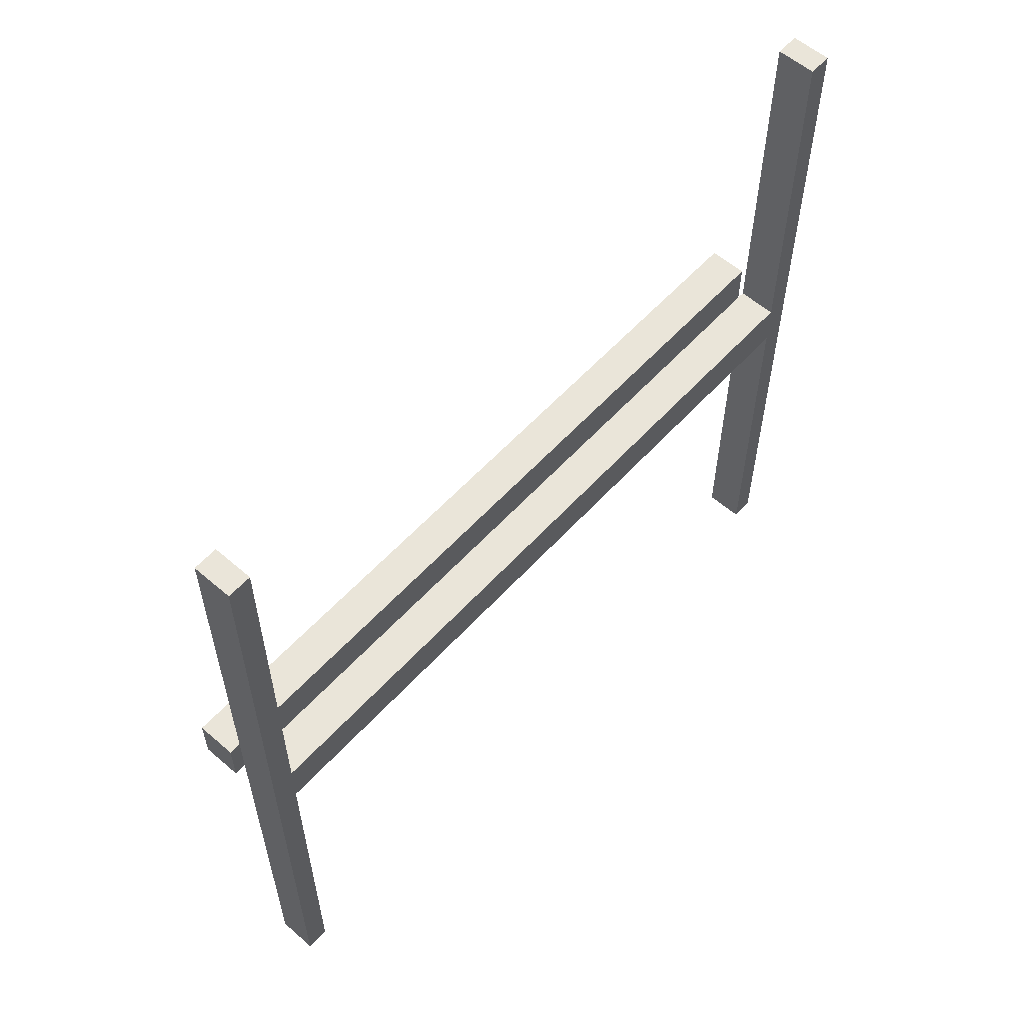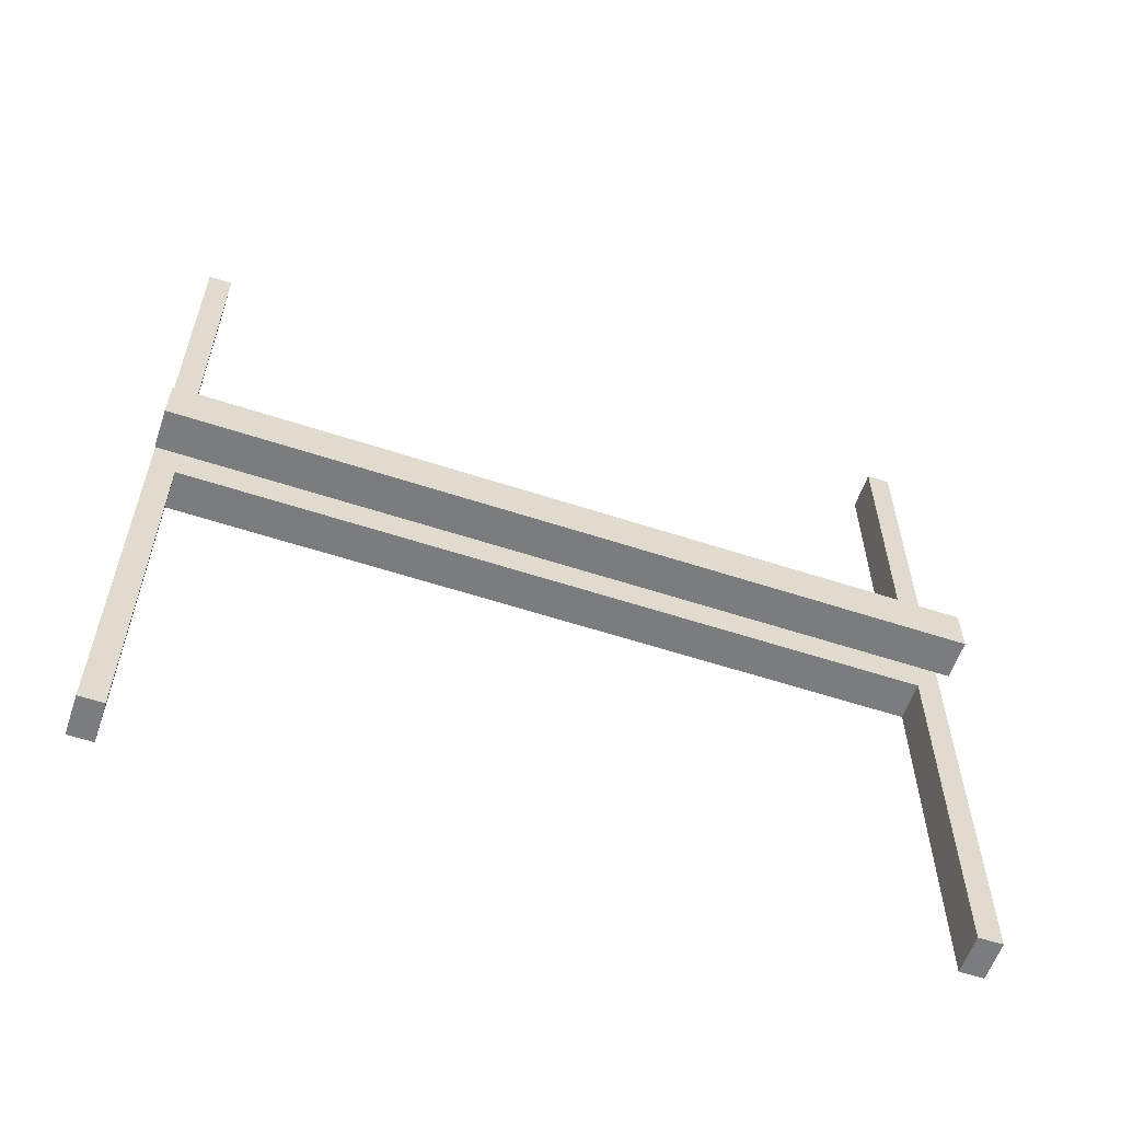
<metadata>
{"format":"obj","ext":"obj","renderer":"f3d","projection":"perspective","resolution":1024,"background":"white","views":[{"elev":57.9,"azim":41.8,"up":"+Z"},{"elev":-58.7,"azim":-108.7,"up":"+Z"}]}
</metadata>
<code>
v 0.2 0.0625 0
v 0.2 0.0625 -0.03
v 0.2 0.0625 0.03
v 0.2 0.125 0
v 0.2 0.125 -0.03
v 0.2 0.125 0.03
v 0.2 0.375 0
v 0.2 0.375 -0.03
v 0.2 0.375 0.03
v 0.2 0.4375 0
v 0.2 0.4375 -0.03
v 0.2 0.4375 0.03
v 0.2 -0.4375 0
v 0.2 -0.4375 -0.03
v 0.2 -0.4375 0.03
v 0.2 -0.375 0
v 0.2 -0.375 -0.03
v 0.2 -0.375 0.03
v 0.2 -0.125 0
v 0.2 -0.125 -0.03
v 0.2 -0.125 0.03
v 0.2 -0.0625 0
v 0.2 -0.0625 -0.03
v 0.2 -0.0625 0.03
v 0.2625 0 0
v 0.2625 0 -0.03
v 0.2625 0 0.03
v 0.2625 -0.1567 -0.03
v 0.2625 -0.1567 0.03
v 0.2625 -0.3133 -0.03
v 0.2625 -0.3133 0.03
v 0.2625 0.1667 0
v 0.2625 -0.47 -0.03
v 0.2625 -0.47 -0.1867
v 0.2625 -0.47 -0.3433
v 0.2625 -0.47 -0.5
v 0.2625 -0.47 0.5
v 0.2625 -0.47 0.3433
v 0.2625 -0.47 0.1867
v 0.2625 -0.47 0.03
v 0.2625 0.3333 0
v 0.2625 -0.5 0
v 0.2625 -0.5 0.1667
v 0.2625 -0.5 0.3333
v 0.2625 -0.5 -0.5
v 0.2625 -0.5 0.5
v 0.2625 -0.5 -0.3333
v 0.2625 -0.5 -0.1667
v 0.2625 0.5 0
v 0.2625 0.5 0.1667
v 0.2625 0.5 0.3333
v 0.2625 0.5 -0.5
v 0.2625 0.5 0.5
v 0.2625 0.5 -0.3333
v 0.2625 0.5 -0.1667
v 0.2625 -0.3333 0
v 0.2625 0.47 -0.03
v 0.2625 0.47 -0.1867
v 0.2625 0.47 -0.3433
v 0.2625 0.47 -0.5
v 0.2625 0.47 0.5
v 0.2625 0.47 0.3433
v 0.2625 0.47 0.1867
v 0.2625 0.47 0.03
v 0.2625 -0.1667 0
v 0.2625 0.3133 -0.03
v 0.2625 0.3133 0.03
v 0.2625 0.1567 -0.03
v 0.2625 0.1567 0.03
v 0.1875 0 0
v 0.1875 0 -0.03
v 0.1875 0 0.03
v 0.1875 0.125 0
v 0.1875 0.125 -0.03
v 0.1875 0.125 0.03
v 0.1875 0.25 0
v 0.1875 0.25 -0.03
v 0.1875 0.25 0.03
v 0.1875 0.375 0
v 0.1875 0.375 -0.03
v 0.1875 0.375 0.03
v 0.1875 -0.5 0
v 0.1875 -0.5 -0.03
v 0.1875 -0.5 0.03
v 0.1875 0.5 0
v 0.1875 0.5 -0.03
v 0.1875 0.5 0.03
v 0.1875 -0.375 0
v 0.1875 -0.375 -0.03
v 0.1875 -0.375 0.03
v 0.1875 -0.25 0
v 0.1875 -0.25 -0.03
v 0.1875 -0.25 0.03
v 0.1875 -0.125 0
v 0.1875 -0.125 -0.03
v 0.1875 -0.125 0.03
v 0.3125 0 0
v 0.3125 0 -0.03
v 0.3125 0 0.03
v 0.3125 -0.1567 -0.03
v 0.3125 -0.1567 0.03
v 0.3125 -0.3133 -0.03
v 0.3125 -0.3133 0.03
v 0.3125 0.1667 0
v 0.3125 -0.47 -0.03
v 0.3125 -0.47 -0.1867
v 0.3125 -0.47 -0.3433
v 0.3125 -0.47 -0.5
v 0.3125 -0.47 0.5
v 0.3125 -0.47 0.3433
v 0.3125 -0.47 0.1867
v 0.3125 -0.47 0.03
v 0.3125 0.3333 0
v 0.3125 -0.5 0
v 0.3125 -0.5 0.1667
v 0.3125 -0.5 0.3333
v 0.3125 -0.5 -0.5
v 0.3125 -0.5 0.5
v 0.3125 -0.5 -0.3333
v 0.3125 -0.5 -0.1667
v 0.3125 0.5 0
v 0.3125 0.5 0.1667
v 0.3125 0.5 0.3333
v 0.3125 0.5 -0.5
v 0.3125 0.5 0.5
v 0.3125 0.5 -0.3333
v 0.3125 0.5 -0.1667
v 0.3125 -0.3333 0
v 0.3125 0.47 -0.03
v 0.3125 0.47 -0.1867
v 0.3125 0.47 -0.3433
v 0.3125 0.47 -0.5
v 0.3125 0.47 0.5
v 0.3125 0.47 0.3433
v 0.3125 0.47 0.1867
v 0.3125 0.47 0.03
v 0.3125 -0.1667 0
v 0.3125 0.3133 -0.03
v 0.3125 0.3133 0.03
v 0.3125 0.1567 -0.03
v 0.3125 0.1567 0.03
v 0.2375 0 0
v 0.2375 0 -0.03
v 0.2375 0 0.03
v 0.2375 0.125 0
v 0.2375 0.125 -0.03
v 0.2375 0.125 0.03
v 0.2375 0.25 0
v 0.2375 0.25 -0.03
v 0.2375 0.25 0.03
v 0.2375 0.375 0
v 0.2375 0.375 -0.03
v 0.2375 0.375 0.03
v 0.2375 -0.5 0
v 0.2375 -0.5 -0.03
v 0.2375 -0.5 0.03
v 0.2375 0.5 0
v 0.2375 0.5 -0.03
v 0.2375 0.5 0.03
v 0.2375 -0.375 0
v 0.2375 -0.375 -0.03
v 0.2375 -0.375 0.03
v 0.2375 -0.25 0
v 0.2375 -0.25 -0.03
v 0.2375 -0.25 0.03
v 0.2375 -0.125 0
v 0.2375 -0.125 -0.03
v 0.2375 -0.125 0.03
v 0.3 0.0625 0
v 0.3 0.125 0
v 0.3 0.05875 -0.03
v 0.3 0.05875 0.03
v 0.3 -0.47 0.3825
v 0.3 -0.47 0.4412
v 0.3 -0.47 -0.4412
v 0.3 -0.47 -0.3825
v 0.3 0.1175 -0.03
v 0.3 0.1175 0.03
v 0.3 -0.5 0.375
v 0.3 -0.5 0.4375
v 0.3 -0.5 -0.4375
v 0.3 -0.5 -0.375
v 0.3 0.5 0.375
v 0.3 0.5 0.4375
v 0.3 0.5 -0.4375
v 0.3 0.5 -0.375
v 0.3 -0.1175 -0.03
v 0.3 -0.1175 0.03
v 0.3 0.47 0.3825
v 0.3 0.47 0.4412
v 0.3 0.47 -0.4412
v 0.3 0.47 -0.3825
v 0.3 -0.05875 -0.03
v 0.3 -0.05875 0.03
v 0.3 -0.125 0
v 0.3 -0.0625 0
v 0.225 0.0625 0
v 0.225 0.0625 -0.03
v 0.225 0.0625 0.03
v 0.225 0.125 0
v 0.225 0.125 -0.03
v 0.225 0.125 0.03
v 0.225 0.375 0
v 0.225 0.375 -0.03
v 0.225 0.375 0.03
v 0.225 0.4375 0
v 0.225 0.4375 -0.03
v 0.225 0.4375 0.03
v 0.225 -0.4375 0
v 0.225 -0.4375 -0.03
v 0.225 -0.4375 0.03
v 0.225 -0.375 0
v 0.225 -0.375 -0.03
v 0.225 -0.375 0.03
v 0.225 -0.125 0
v 0.225 -0.125 -0.03
v 0.225 -0.125 0.03
v 0.225 -0.0625 0
v 0.225 -0.0625 -0.03
v 0.225 -0.0625 0.03
v 0.2875 0 0
v 0.2875 0 -0.03
v 0.2875 0 0.03
v 0.2875 0.0625 0
v 0.2875 0.125 0
v 0.2875 0.05875 -0.03
v 0.2875 0.05875 0.03
v 0.2875 -0.47 0.3825
v 0.2875 -0.47 0.4412
v 0.2875 -0.47 -0.5
v 0.2875 -0.47 0.5
v 0.2875 -0.47 -0.4412
v 0.2875 -0.47 -0.3825
v 0.2875 0.1175 -0.03
v 0.2875 0.1175 0.03
v 0.2875 -0.5 0.375
v 0.2875 -0.5 0.4375
v 0.2875 -0.5 -0.5
v 0.2875 -0.5 0.5
v 0.2875 -0.5 -0.4375
v 0.2875 -0.5 -0.375
v 0.2875 0.5 0.375
v 0.2875 0.5 0.4375
v 0.2875 0.5 -0.5
v 0.2875 0.5 0.5
v 0.2875 0.5 -0.4375
v 0.2875 0.5 -0.375
v 0.2875 -0.1175 -0.03
v 0.2875 -0.1175 0.03
v 0.2875 0.47 0.3825
v 0.2875 0.47 0.4412
v 0.2875 0.47 -0.5
v 0.2875 0.47 0.5
v 0.2875 0.47 -0.4412
v 0.2875 0.47 -0.3825
v 0.2875 -0.05875 -0.03
v 0.2875 -0.05875 0.03
v 0.2875 -0.125 0
v 0.2875 -0.0625 0
v 0.2125 0 0
v 0.2125 0 -0.03
v 0.2125 0 0.03
v 0.2125 0.0625 0
v 0.2125 0.0625 -0.03
v 0.2125 0.0625 0.03
v 0.2125 0.125 0
v 0.2125 0.125 -0.03
v 0.2125 0.125 0.03
v 0.2125 0.375 0
v 0.2125 0.375 -0.03
v 0.2125 0.375 0.03
v 0.2125 0.4375 0
v 0.2125 0.4375 -0.03
v 0.2125 0.4375 0.03
v 0.2125 -0.5 0
v 0.2125 -0.5 -0.03
v 0.2125 -0.5 0.03
v 0.2125 0.5 0
v 0.2125 0.5 -0.03
v 0.2125 0.5 0.03
v 0.2125 -0.4375 0
v 0.2125 -0.4375 -0.03
v 0.2125 -0.4375 0.03
v 0.2125 -0.375 0
v 0.2125 -0.375 -0.03
v 0.2125 -0.375 0.03
v 0.2125 -0.125 0
v 0.2125 -0.125 -0.03
v 0.2125 -0.125 0.03
v 0.2125 -0.0625 0
v 0.2125 -0.0625 -0.03
v 0.2125 -0.0625 0.03
v 0.275 0.0625 0
v 0.275 0.125 0
v 0.275 0.05875 -0.03
v 0.275 0.05875 0.03
v 0.275 -0.47 0.3825
v 0.275 -0.47 0.4412
v 0.275 -0.47 -0.4412
v 0.275 -0.47 -0.3825
v 0.275 0.1175 -0.03
v 0.275 0.1175 0.03
v 0.275 -0.5 0.375
v 0.275 -0.5 0.4375
v 0.275 -0.5 -0.4375
v 0.275 -0.5 -0.375
v 0.275 0.5 0.375
v 0.275 0.5 0.4375
v 0.275 0.5 -0.4375
v 0.275 0.5 -0.375
v 0.275 -0.1175 -0.03
v 0.275 -0.1175 0.03
v 0.275 0.47 0.3825
v 0.275 0.47 0.4412
v 0.275 0.47 -0.4412
v 0.275 0.47 -0.3825
v 0.275 -0.05875 -0.03
v 0.275 -0.05875 0.03
v 0.275 -0.125 0
v 0.275 -0.0625 0
f 36 35 45
f 48 47 34
f 34 33 48
f 65 30 28
f 56 33 30
f 65 56 30
f 28 25 65
f 28 26 25
f 42 33 56
f 196 195 258
f 259 258 319
f 42 56 128
f 65 258 56
f 258 65 319
f 137 128 258
f 258 128 56
f 319 65 320
f 25 221 320
f 25 320 65
f 97 137 196
f 196 221 97
f 196 259 221
f 137 258 195
f 182 181 240
f 241 240 305
f 306 305 47
f 45 47 305
f 238 45 305
f 181 117 238
f 238 240 181
f 119 117 181
f 48 241 47
f 306 47 241
f 120 241 48
f 42 114 120
f 119 182 241
f 120 119 241
f 230 36 45
f 108 230 238
f 175 176 233
f 232 233 300
f 34 106 105
f 35 233 34
f 233 35 300
f 107 106 233
f 233 106 34
f 300 35 299
f 36 230 299
f 36 299 35
f 108 107 175
f 175 230 108
f 175 232 230
f 107 233 176
f 187 193 256
f 248 256 317
f 311 317 28
f 26 28 317
f 222 26 317
f 193 98 222
f 222 256 193
f 100 98 193
f 30 248 28
f 311 28 248
f 102 248 30
f 30 33 105
f 100 187 248
f 102 100 248
f 221 25 26
f 97 221 222
f 108 117 107
f 120 106 119
f 106 120 105
f 137 100 102
f 128 102 105
f 137 102 128
f 100 137 97
f 100 97 98
f 114 128 105
f 35 47 45
f 47 35 34
f 33 42 48
f 196 258 259
f 259 319 320
f 42 128 114
f 221 259 320
f 137 195 196
f 182 240 241
f 241 305 306
f 238 305 240
f 119 181 182
f 42 120 48
f 230 45 238
f 108 238 117
f 175 233 232
f 232 300 299
f 34 105 33
f 230 232 299
f 107 176 175
f 187 256 248
f 248 317 311
f 222 317 256
f 100 193 187
f 30 105 102
f 221 26 222
f 97 222 98
f 117 119 107
f 106 107 119
f 120 114 105
f 166 142 143
f 167 164 163
f 154 160 161
f 160 163 164
f 16 284 281
f 284 212 209
f 22 290 287
f 290 218 215
f 275 209 154
f 160 154 209
f 281 209 275
f 160 209 212
f 212 284 163
f 13 281 275
f 88 13 82
f 275 82 13
f 16 13 88
f 16 91 284
f 284 91 287
f 88 91 16
f 163 160 212
f 215 166 163
f 218 166 215
f 287 215 163
f 166 218 142
f 260 142 218
f 91 19 287
f 22 19 94
f 19 91 94
f 70 260 22
f 290 22 260
f 94 70 22
f 260 218 290
f 287 163 284
f 276 275 154
f 83 82 275
f 20 288 291
f 288 216 219
f 14 282 285
f 282 210 213
f 261 219 143
f 167 143 219
f 219 261 291
f 216 164 167
f 288 164 216
f 219 216 167
f 71 23 261
f 291 261 23
f 95 23 71
f 288 20 92
f 20 95 92
f 23 95 20
f 164 288 285
f 213 164 285
f 210 161 213
f 288 92 285
f 276 210 282
f 161 210 155
f 155 210 276
f 89 17 92
f 285 92 17
f 14 17 89
f 83 276 14
f 89 83 14
f 14 276 282
f 161 164 213
f 260 261 143
f 70 71 261
f 94 95 71
f 95 94 91
f 82 83 89
f 88 89 92
f 166 143 167
f 167 163 166
f 154 161 155
f 160 164 161
f 16 281 13
f 284 209 281
f 22 287 19
f 290 215 287
f 276 154 155
f 83 275 276
f 20 291 23
f 288 219 291
f 14 285 17
f 282 213 285
f 260 143 142
f 70 261 260
f 94 71 70
f 95 91 92
f 82 89 88
f 88 92 91
f 37 38 46
f 43 44 39
f 39 40 43
f 65 31 29
f 56 40 31
f 65 56 31
f 29 25 65
f 29 27 25
f 42 40 56
f 196 195 258
f 259 258 319
f 42 56 128
f 65 258 56
f 258 65 319
f 137 128 258
f 258 128 56
f 319 65 320
f 25 221 320
f 25 320 65
f 97 137 196
f 196 221 97
f 196 259 221
f 137 258 195
f 179 180 237
f 236 237 304
f 303 304 44
f 46 44 304
f 239 46 304
f 180 118 239
f 239 237 180
f 116 118 180
f 43 236 44
f 303 44 236
f 115 236 43
f 42 114 115
f 116 179 236
f 115 116 236
f 231 37 46
f 109 231 239
f 174 173 228
f 229 228 297
f 39 111 112
f 38 228 39
f 228 38 297
f 110 111 228
f 228 111 39
f 297 38 298
f 37 231 298
f 37 298 38
f 109 110 174
f 174 231 109
f 174 229 231
f 110 228 173
f 188 194 257
f 249 257 318
f 312 318 29
f 27 29 318
f 223 27 318
f 194 99 223
f 223 257 194
f 101 99 194
f 31 249 29
f 312 29 249
f 103 249 31
f 31 40 112
f 101 188 249
f 103 101 249
f 221 25 27
f 97 221 223
f 109 118 110
f 115 111 116
f 111 115 112
f 137 101 103
f 128 103 112
f 137 103 128
f 101 137 97
f 101 97 99
f 114 128 112
f 38 44 46
f 44 38 39
f 40 42 43
f 196 258 259
f 259 319 320
f 42 128 114
f 221 259 320
f 137 195 196
f 179 237 236
f 236 304 303
f 239 304 237
f 116 180 179
f 42 115 43
f 231 46 239
f 109 239 118
f 174 228 229
f 229 297 298
f 39 112 40
f 231 229 298
f 110 173 174
f 188 257 249
f 249 318 312
f 223 318 257
f 101 194 188
f 31 112 103
f 221 27 223
f 97 223 99
f 118 116 110
f 111 110 116
f 115 114 112
f 166 142 144
f 168 165 163
f 154 160 162
f 160 163 165
f 16 284 281
f 284 212 209
f 22 290 287
f 290 218 215
f 275 209 154
f 160 154 209
f 281 209 275
f 160 209 212
f 212 284 163
f 13 281 275
f 88 13 82
f 275 82 13
f 16 13 88
f 16 91 284
f 284 91 287
f 88 91 16
f 163 160 212
f 215 166 163
f 218 166 215
f 287 215 163
f 166 218 142
f 260 142 218
f 91 19 287
f 22 19 94
f 19 91 94
f 70 260 22
f 290 22 260
f 94 70 22
f 260 218 290
f 287 163 284
f 277 275 154
f 84 82 275
f 21 289 292
f 289 217 220
f 15 283 286
f 283 211 214
f 262 220 144
f 168 144 220
f 220 262 292
f 217 165 168
f 289 165 217
f 220 217 168
f 72 24 262
f 292 262 24
f 96 24 72
f 289 21 93
f 21 96 93
f 24 96 21
f 165 289 286
f 214 165 286
f 211 162 214
f 289 93 286
f 277 211 283
f 162 211 156
f 156 211 277
f 90 18 93
f 286 93 18
f 15 18 90
f 84 277 15
f 90 84 15
f 15 277 283
f 162 165 214
f 260 262 144
f 70 72 262
f 94 96 72
f 96 94 91
f 82 84 90
f 88 90 93
f 166 144 168
f 168 163 166
f 154 162 156
f 160 165 162
f 16 281 13
f 284 209 281
f 22 287 19
f 290 215 287
f 277 154 156
f 84 275 277
f 21 292 24
f 289 220 292
f 15 286 18
f 283 214 286
f 260 144 142
f 70 262 260
f 94 72 70
f 96 91 93
f 82 90 88
f 88 93 91
f 60 59 52
f 55 54 58
f 58 57 55
f 32 66 68
f 41 57 66
f 32 41 66
f 68 25 32
f 68 26 25
f 49 57 41
f 169 170 225
f 224 225 294
f 49 41 113
f 32 225 41
f 225 32 294
f 104 113 225
f 225 113 41
f 294 32 293
f 25 221 293
f 25 293 32
f 97 104 169
f 169 221 97
f 169 224 221
f 104 225 170
f 186 185 246
f 247 246 309
f 310 309 54
f 52 54 309
f 244 52 309
f 185 124 244
f 244 246 185
f 126 124 185
f 55 247 54
f 310 54 247
f 127 247 55
f 49 121 127
f 126 186 247
f 127 126 247
f 252 60 52
f 132 252 244
f 191 192 255
f 254 255 316
f 58 130 129
f 59 255 58
f 255 59 316
f 131 130 255
f 255 130 58
f 316 59 315
f 60 252 315
f 60 315 59
f 132 131 191
f 191 252 132
f 191 254 252
f 131 255 192
f 177 171 226
f 234 226 295
f 301 295 68
f 26 68 295
f 222 26 295
f 171 98 222
f 222 226 171
f 140 98 171
f 66 234 68
f 301 68 234
f 138 234 66
f 66 57 129
f 140 177 234
f 138 140 234
f 221 25 26
f 97 221 222
f 132 124 131
f 127 130 126
f 130 127 129
f 104 140 138
f 113 138 129
f 104 138 113
f 140 104 97
f 140 97 98
f 121 113 129
f 59 54 52
f 54 59 58
f 57 49 55
f 169 225 224
f 224 294 293
f 49 113 121
f 221 224 293
f 104 170 169
f 186 246 247
f 247 309 310
f 244 309 246
f 126 185 186
f 49 127 55
f 252 52 244
f 132 244 124
f 191 255 254
f 254 316 315
f 58 129 57
f 252 254 315
f 131 192 191
f 177 226 234
f 234 295 301
f 222 295 226
f 140 171 177
f 66 129 138
f 221 26 222
f 97 222 98
f 124 126 131
f 130 131 126
f 127 121 129
f 145 142 143
f 146 149 148
f 157 151 152
f 151 148 149
f 7 269 272
f 269 203 206
f 1 263 266
f 263 197 200
f 278 206 157
f 151 157 206
f 272 206 278
f 151 206 203
f 203 269 148
f 10 272 278
f 79 10 85
f 278 85 10
f 7 10 79
f 7 76 269
f 269 76 266
f 79 76 7
f 148 151 203
f 200 145 148
f 197 145 200
f 266 200 148
f 145 197 142
f 260 142 197
f 76 4 266
f 1 4 73
f 4 76 73
f 70 260 1
f 263 1 260
f 73 70 1
f 260 197 263
f 266 148 269
f 279 278 157
f 86 85 278
f 5 267 264
f 267 201 198
f 11 273 270
f 273 207 204
f 261 198 143
f 146 143 198
f 198 261 264
f 201 149 146
f 267 149 201
f 198 201 146
f 71 2 261
f 264 261 2
f 74 2 71
f 267 5 77
f 5 74 77
f 2 74 5
f 149 267 270
f 204 149 270
f 207 152 204
f 267 77 270
f 279 207 273
f 152 207 158
f 158 207 279
f 80 8 77
f 270 77 8
f 11 8 80
f 86 279 11
f 80 86 11
f 11 279 273
f 152 149 204
f 260 261 143
f 70 71 261
f 73 74 71
f 74 73 76
f 85 86 80
f 79 80 77
f 145 143 146
f 146 148 145
f 157 152 158
f 151 149 152
f 7 272 10
f 269 206 272
f 1 266 4
f 263 200 266
f 279 157 158
f 86 278 279
f 5 264 2
f 267 198 264
f 11 270 8
f 273 204 270
f 260 143 142
f 70 261 260
f 73 71 70
f 74 76 77
f 85 80 79
f 79 77 76
f 61 62 53
f 50 51 63
f 63 64 50
f 32 67 69
f 41 64 67
f 32 41 67
f 69 25 32
f 69 27 25
f 49 64 41
f 169 170 225
f 224 225 294
f 49 41 113
f 32 225 41
f 225 32 294
f 104 113 225
f 225 113 41
f 294 32 293
f 25 221 293
f 25 293 32
f 97 104 169
f 169 221 97
f 169 224 221
f 104 225 170
f 183 184 243
f 242 243 308
f 307 308 51
f 53 51 308
f 245 53 308
f 184 125 245
f 245 243 184
f 123 125 184
f 50 242 51
f 307 51 242
f 122 242 50
f 49 121 122
f 123 183 242
f 122 123 242
f 253 61 53
f 133 253 245
f 190 189 250
f 251 250 313
f 63 135 136
f 62 250 63
f 250 62 313
f 134 135 250
f 250 135 63
f 313 62 314
f 61 253 314
f 61 314 62
f 133 134 190
f 190 253 133
f 190 251 253
f 134 250 189
f 178 172 227
f 235 227 296
f 302 296 69
f 27 69 296
f 223 27 296
f 172 99 223
f 223 227 172
f 141 99 172
f 67 235 69
f 302 69 235
f 139 235 67
f 67 64 136
f 141 178 235
f 139 141 235
f 221 25 27
f 97 221 223
f 133 125 134
f 122 135 123
f 135 122 136
f 104 141 139
f 113 139 136
f 104 139 113
f 141 104 97
f 141 97 99
f 121 113 136
f 62 51 53
f 51 62 63
f 64 49 50
f 169 225 224
f 224 294 293
f 49 113 121
f 221 224 293
f 104 170 169
f 183 243 242
f 242 308 307
f 245 308 243
f 123 184 183
f 49 122 50
f 253 53 245
f 133 245 125
f 190 250 251
f 251 313 314
f 63 136 64
f 253 251 314
f 134 189 190
f 178 227 235
f 235 296 302
f 223 296 227
f 141 172 178
f 67 136 139
f 221 27 223
f 97 223 99
f 125 123 134
f 135 134 123
f 122 121 136
f 145 142 144
f 147 150 148
f 157 151 153
f 151 148 150
f 7 269 272
f 269 203 206
f 1 263 266
f 263 197 200
f 278 206 157
f 151 157 206
f 272 206 278
f 151 206 203
f 203 269 148
f 10 272 278
f 79 10 85
f 278 85 10
f 7 10 79
f 7 76 269
f 269 76 266
f 79 76 7
f 148 151 203
f 200 145 148
f 197 145 200
f 266 200 148
f 145 197 142
f 260 142 197
f 76 4 266
f 1 4 73
f 4 76 73
f 70 260 1
f 263 1 260
f 73 70 1
f 260 197 263
f 266 148 269
f 280 278 157
f 87 85 278
f 6 268 265
f 268 202 199
f 12 274 271
f 274 208 205
f 262 199 144
f 147 144 199
f 199 262 265
f 202 150 147
f 268 150 202
f 199 202 147
f 72 3 262
f 265 262 3
f 75 3 72
f 268 6 78
f 6 75 78
f 3 75 6
f 150 268 271
f 205 150 271
f 208 153 205
f 268 78 271
f 280 208 274
f 153 208 159
f 159 208 280
f 81 9 78
f 271 78 9
f 12 9 81
f 87 280 12
f 81 87 12
f 12 280 274
f 153 150 205
f 260 262 144
f 70 72 262
f 73 75 72
f 75 73 76
f 85 87 81
f 79 81 78
f 145 144 147
f 147 148 145
f 157 153 159
f 151 150 153
f 7 272 10
f 269 206 272
f 1 266 4
f 263 200 266
f 280 157 159
f 87 278 280
f 6 265 3
f 268 199 265
f 12 271 9
f 274 205 271
f 260 144 142
f 70 262 260
f 73 72 70
f 75 76 78
f 85 81 79
f 79 78 76

</code>
